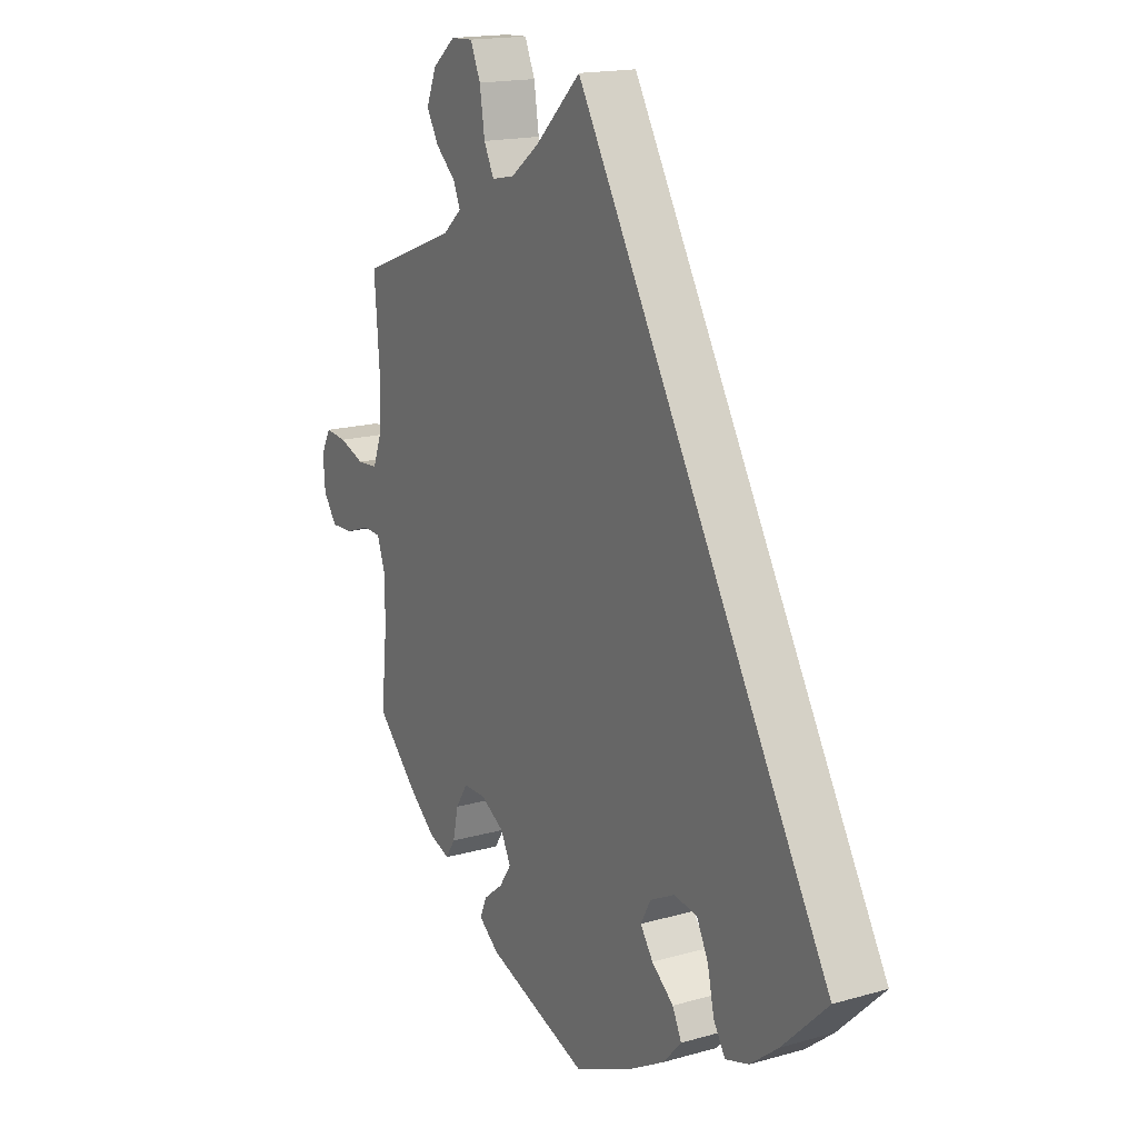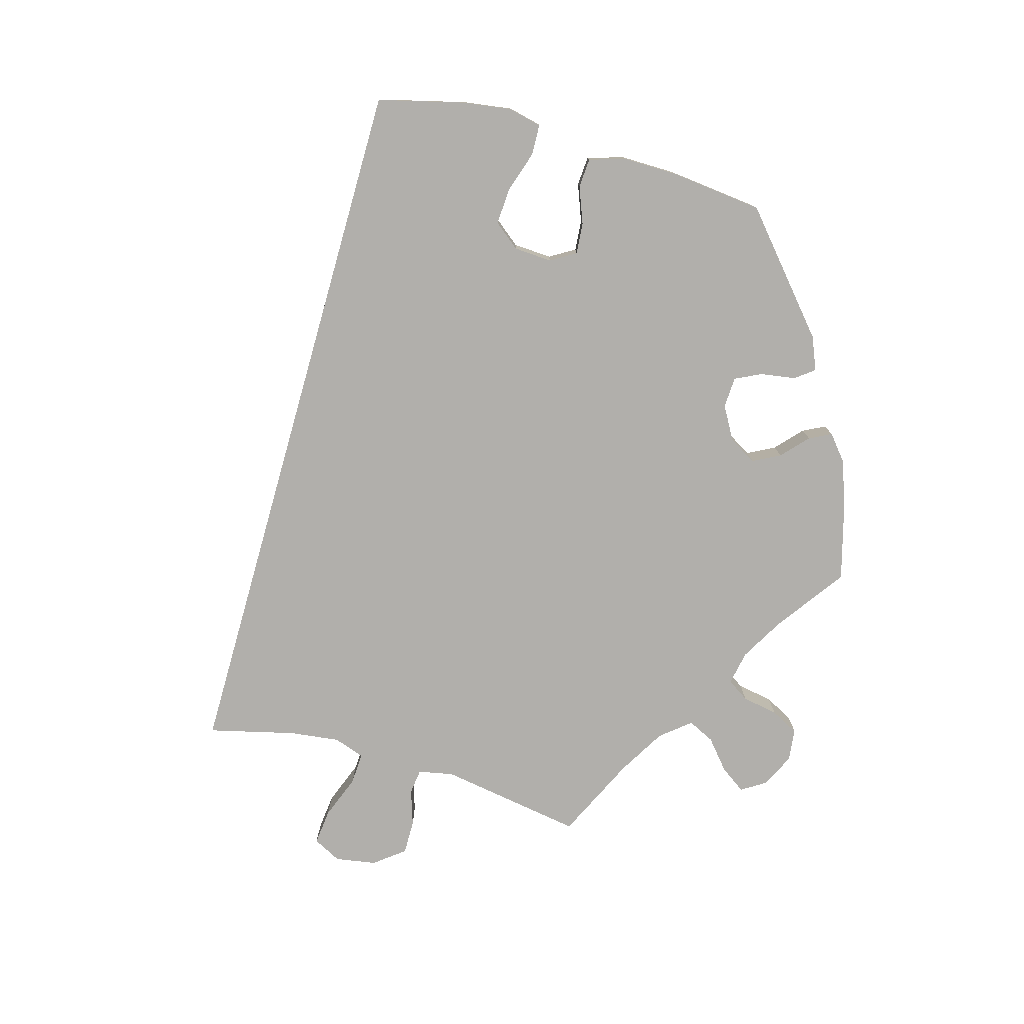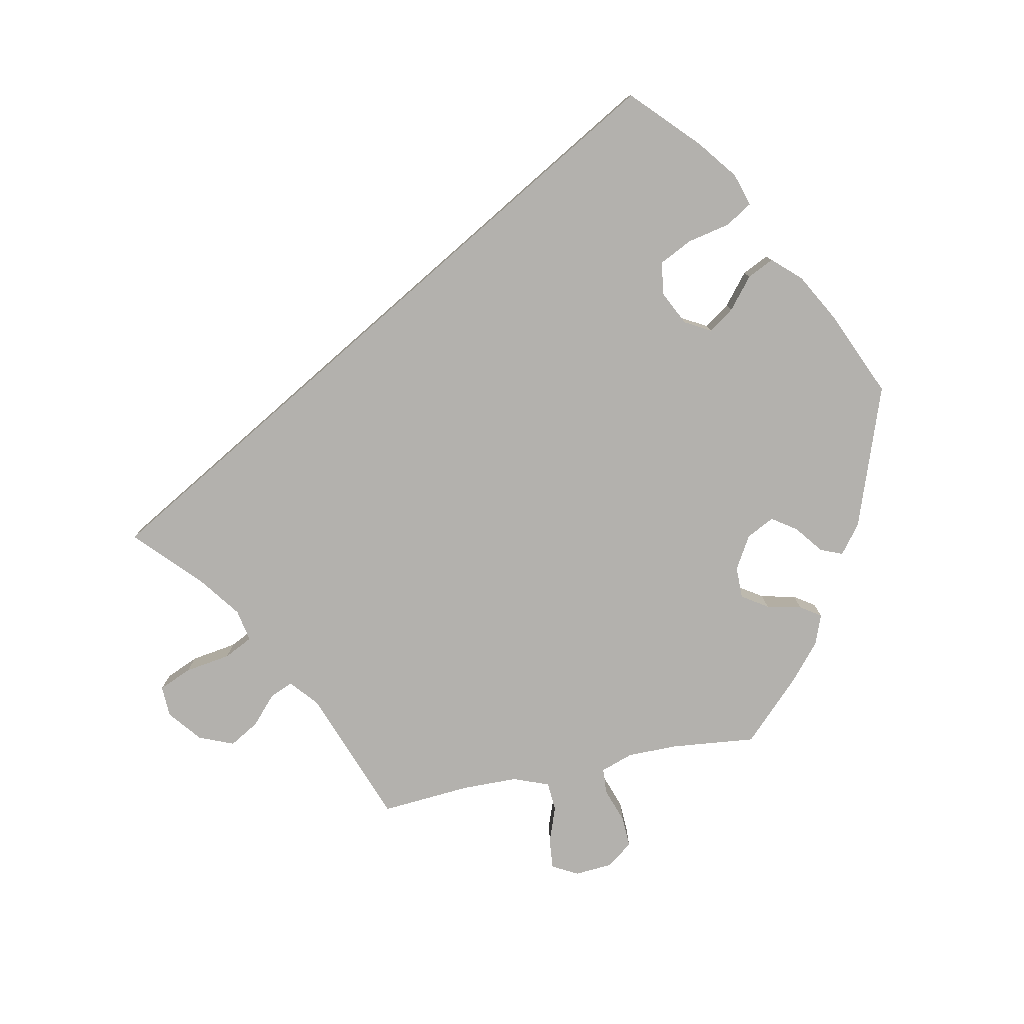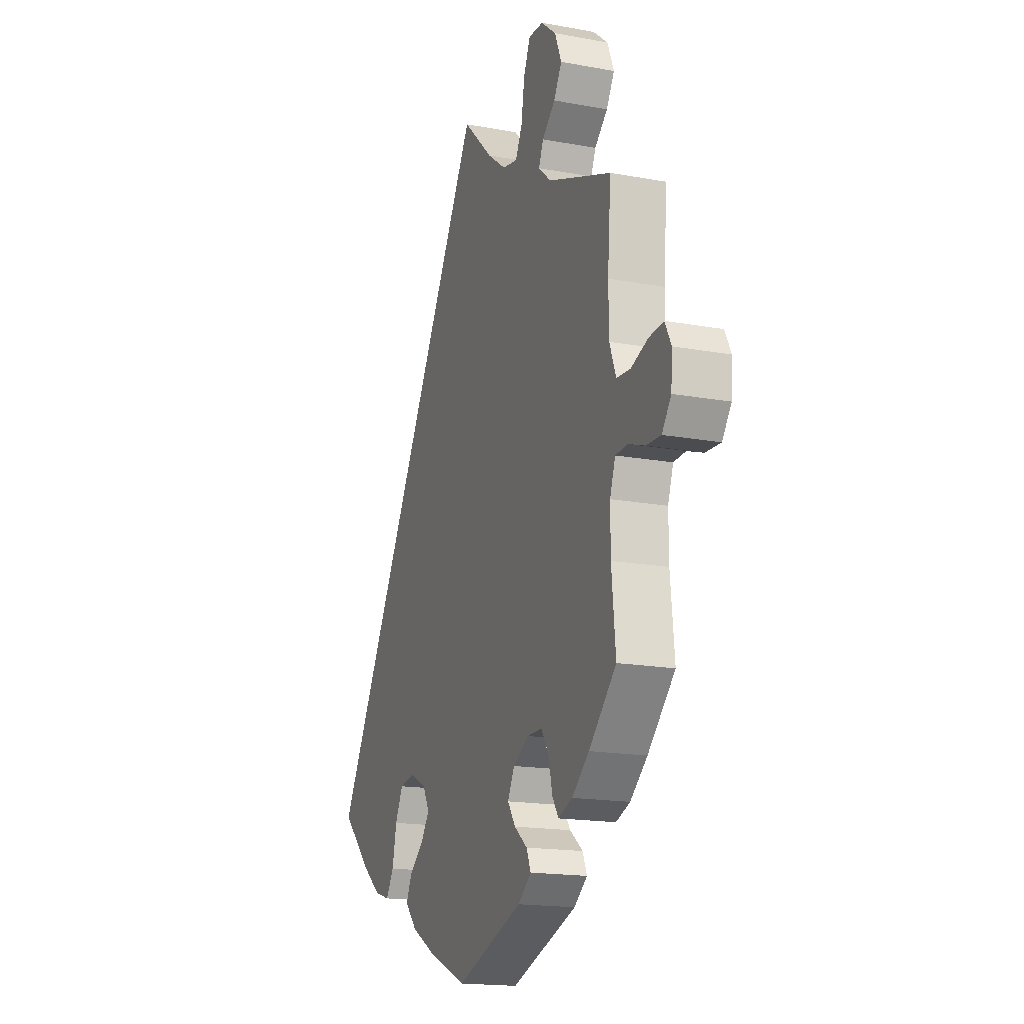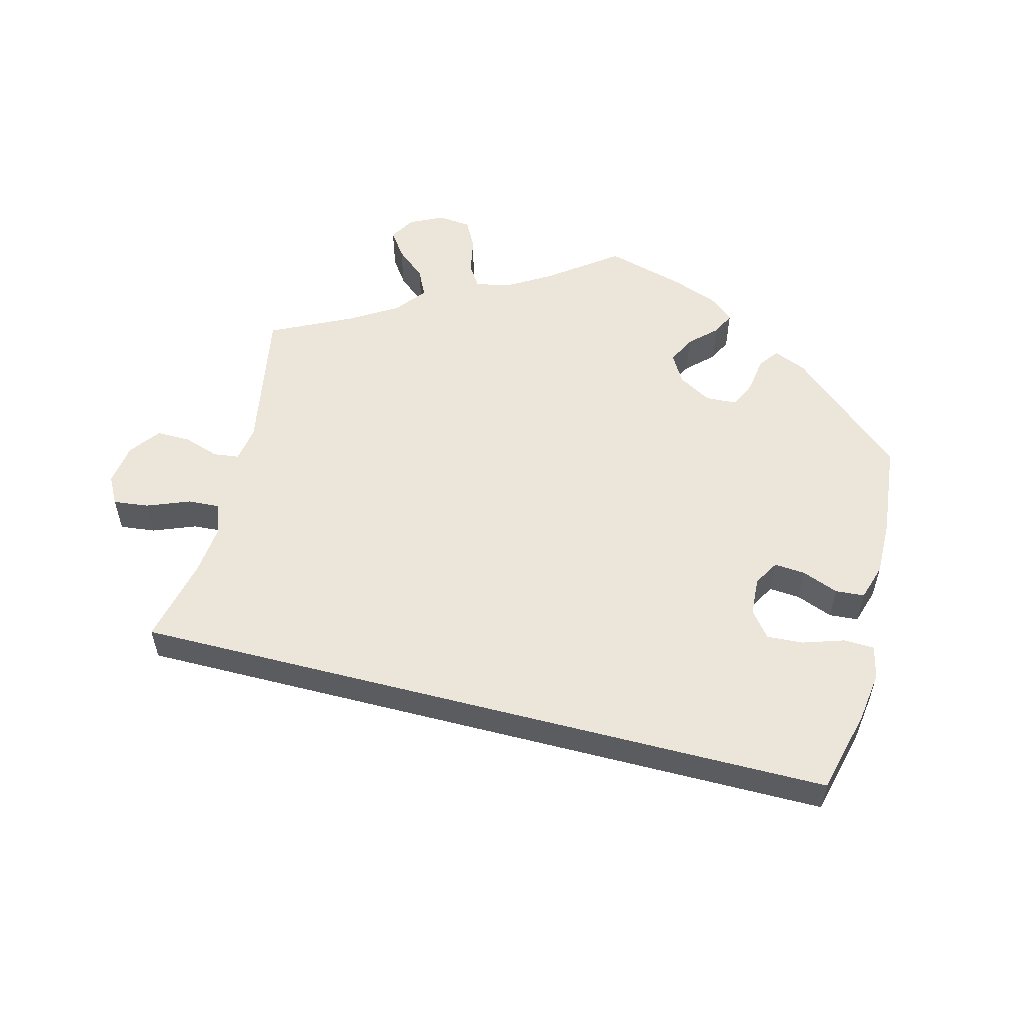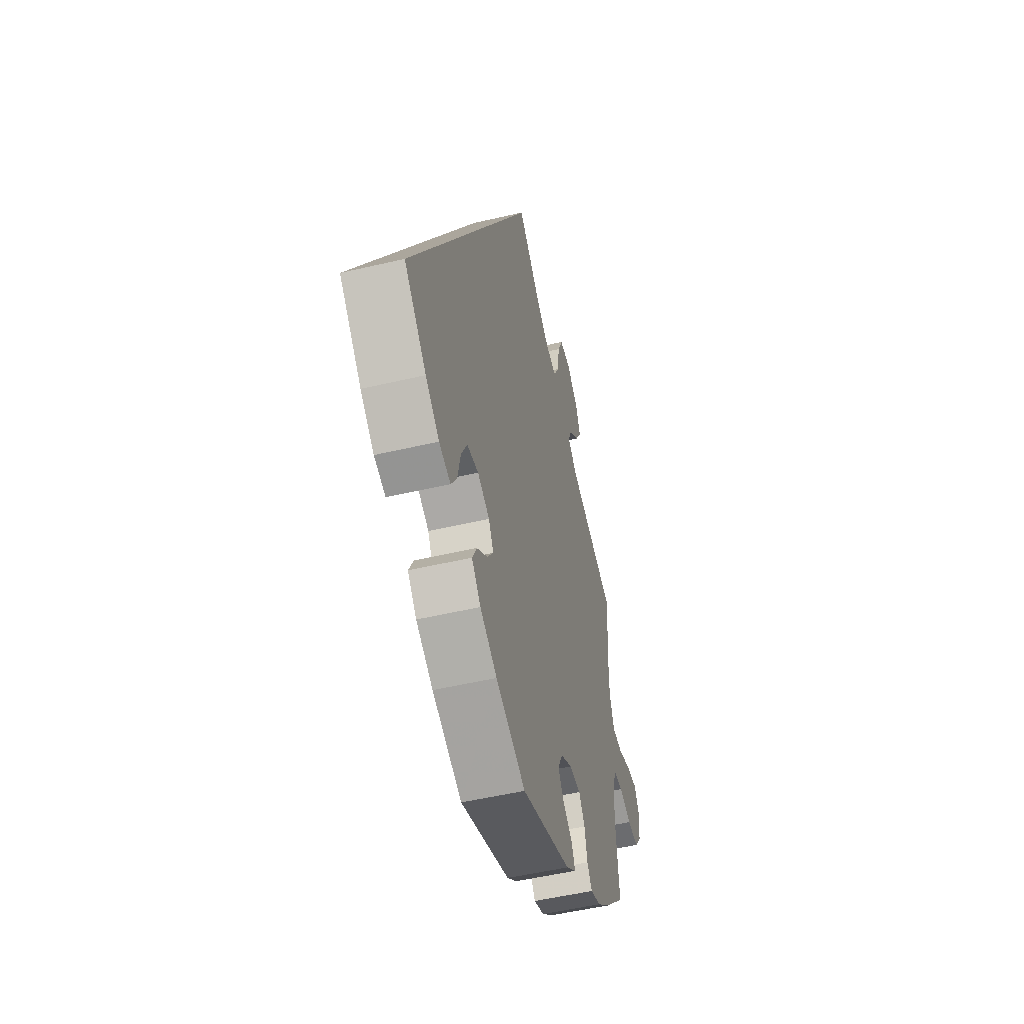
<metadata>
{"format":"obj","ext":"obj","renderer":"f3d","projection":"perspective","resolution":1024,"background":"white","views":[{"elev":16.7,"azim":60.0,"up":"+Z"},{"elev":-78.3,"azim":134.2,"up":"+Y"},{"elev":-79.2,"azim":101.3,"up":"+Y"},{"elev":-17.1,"azim":-110.3,"up":"+Z"},{"elev":56.7,"azim":74.3,"up":"+Y"},{"elev":-51.2,"azim":104.4,"up":"+Z"}]}
</metadata>
<code>
v 0.501 0.07 -0.288
v 0.412 0.07 -0.374
v 0.357 0.07 -0.417
v 0.311 0.07 -0.431
v 0.288 0.07 -0.394
v 0.275 0.07 -0.334
v 0.252 0.07 -0.288
v 0.206 0.07 -0.281
v 0.158 0.07 -0.305
v 0.138 0.07 -0.341
v 0.163 0.07 -0.377
v 0.206 0.07 -0.412
v 0.224 0.07 -0.449
v 0.188 0.07 -0.488
v 0.12 0.07 -0.526
v 0.001 0.07 -0.578
v -0.198 0.07 -0.508
v -0.238 0.07 -0.477
v -0.225 0.07 -0.446
v -0.186 0.07 -0.415
v -0.163 0.07 -0.381
v -0.183 0.07 -0.342
v -0.229 0.07 -0.315
v -0.274 0.07 -0.315
v -0.297 0.07 -0.351
v -0.308 0.07 -0.4
v -0.327 0.07 -0.429
v -0.369 0.07 -0.413
v -0.42 0.07 -0.37
v -0.501 0.07 -0.289
v -0.489 0.07 -0.171
v -0.489 0.07 -0.1
v -0.505 0.07 -0.054
v -0.541 0.07 -0.052
v -0.589 0.07 -0.069
v -0.633 0.07 -0.071
v -0.66 0.07 -0.034
v -0.664 0.07 0.018
v -0.645 0.07 0.054
v -0.602 0.07 0.05
v -0.552 0.07 0.032
v -0.511 0.07 0.035
v -0.492 0.07 0.085
v -0.491 0.07 0.162
v -0.501 0.07 0.289
v -0.311 0.07 0.361
v -0.273 0.07 0.394
v -0.287 0.07 0.427
v -0.326 0.07 0.462
v -0.35 0.07 0.503
v -0.33 0.07 0.552
v -0.285 0.07 0.589
v -0.241 0.07 0.591
v -0.221 0.07 0.545
v -0.211 0.07 0.481
v -0.191 0.07 0.441
v -0.146 0.07 0.45
v -0.09 0.07 0.492
v 0 0.07 0.578
v 0.501 0 -0.288
v 0.412 0 -0.374
v 0.357 0 -0.417
v 0.311 0 -0.431
v 0.288 0 -0.394
v 0.275 0 -0.334
v 0.252 0 -0.288
v 0.206 0 -0.281
v 0.158 0 -0.305
v 0.138 0 -0.341
v 0.163 0 -0.377
v 0.206 0 -0.412
v 0.224 0 -0.449
v 0.188 0 -0.488
v 0.12 0 -0.526
v 0.001 0 -0.578
v -0.198 0 -0.508
v -0.238 0 -0.477
v -0.225 0 -0.446
v -0.186 0 -0.415
v -0.163 0 -0.381
v -0.183 0 -0.342
v -0.229 0 -0.315
v -0.274 0 -0.315
v -0.297 0 -0.351
v -0.308 0 -0.4
v -0.327 0 -0.429
v -0.369 0 -0.413
v -0.42 0 -0.37
v -0.501 0 -0.289
v -0.489 0 -0.171
v -0.489 0 -0.1
v -0.505 0 -0.054
v -0.541 0 -0.052
v -0.589 0 -0.069
v -0.633 0 -0.071
v -0.66 0 -0.034
v -0.664 0 0.018
v -0.645 0 0.054
v -0.602 0 0.05
v -0.552 0 0.032
v -0.511 0 0.035
v -0.492 0 0.085
v -0.491 0 0.162
v -0.501 0 0.289
v -0.311 0 0.361
v -0.273 0 0.394
v -0.287 0 0.427
v -0.326 0 0.462
v -0.35 0 0.503
v -0.33 0 0.552
v -0.285 0 0.589
v -0.241 0 0.591
v -0.221 0 0.545
v -0.211 0 0.481
v -0.191 0 0.441
v -0.146 0 0.45
v -0.09 0 0.492
v 0 0 0.578
f 58 59 1 2
f 57 58 2 3
f 56 57 3
f 52 53 54 55
f 52 55 56
f 51 52 56
f 48 49 50 51
f 47 48 51 56
f 46 47 56
f 44 45 46
f 43 44 46 56
f 42 43 56
f 38 39 40 41
f 38 41 42
f 37 38 42
f 34 35 36 37
f 33 34 37 42
f 32 33 42 56
f 28 29 30 31
f 25 26 27 28
f 24 25 28 31
f 23 24 31 32
f 17 18 19 20
f 17 20 21
f 16 17 21
f 15 16 21 22
f 11 12 13 14
f 10 11 14 15
f 3 4 5 6
f 3 6 7
f 56 3 7
f 22 23 32 56
f 10 15 22 56
f 9 10 56
f 8 9 56
f 7 8 56
f 61 60 118 117
f 62 61 117 116
f 62 116 115
f 114 113 112 111
f 115 114 111
f 115 111 110
f 110 109 108 107
f 115 110 107 106
f 115 106 105
f 105 104 103
f 115 105 103 102
f 115 102 101
f 100 99 98 97
f 101 100 97
f 101 97 96
f 96 95 94 93
f 101 96 93 92
f 115 101 92 91
f 90 89 88 87
f 87 86 85 84
f 90 87 84 83
f 91 90 83 82
f 79 78 77 76
f 80 79 76
f 80 76 75
f 81 80 75 74
f 73 72 71 70
f 74 73 70 69
f 65 64 63 62
f 66 65 62
f 66 62 115
f 115 91 82 81
f 115 81 74 69
f 115 69 68
f 115 68 67
f 115 67 66
f 1 60 61 2
f 2 61 62 3
f 3 62 63 4
f 4 63 64 5
f 5 64 65 6
f 6 65 66 7
f 7 66 67 8
f 8 67 68 9
f 9 68 69 10
f 10 69 70 11
f 11 70 71 12
f 12 71 72 13
f 13 72 73 14
f 14 73 74 15
f 15 74 75 16
f 16 75 76 17
f 17 76 77 18
f 18 77 78 19
f 19 78 79 20
f 20 79 80 21
f 21 80 81 22
f 22 81 82 23
f 23 82 83 24
f 24 83 84 25
f 25 84 85 26
f 26 85 86 27
f 27 86 87 28
f 28 87 88 29
f 29 88 89 30
f 30 89 90 31
f 31 90 91 32
f 32 91 92 33
f 33 92 93 34
f 34 93 94 35
f 35 94 95 36
f 36 95 96 37
f 37 96 97 38
f 38 97 98 39
f 39 98 99 40
f 40 99 100 41
f 41 100 101 42
f 42 101 102 43
f 43 102 103 44
f 44 103 104 45
f 45 104 105 46
f 46 105 106 47
f 47 106 107 48
f 48 107 108 49
f 49 108 109 50
f 50 109 110 51
f 51 110 111 52
f 52 111 112 53
f 53 112 113 54
f 54 113 114 55
f 55 114 115 56
f 56 115 116 57
f 57 116 117 58
f 58 117 118 59
f 59 118 60 1

</code>
